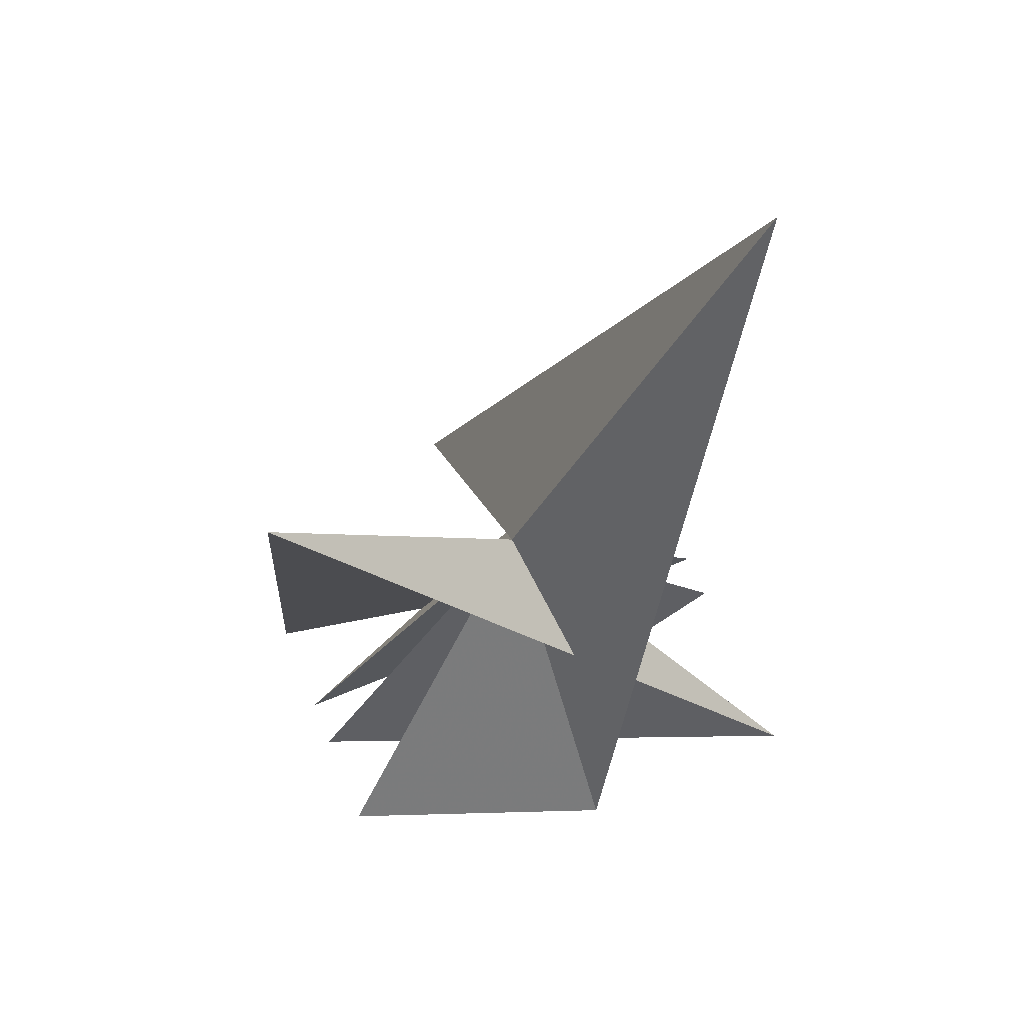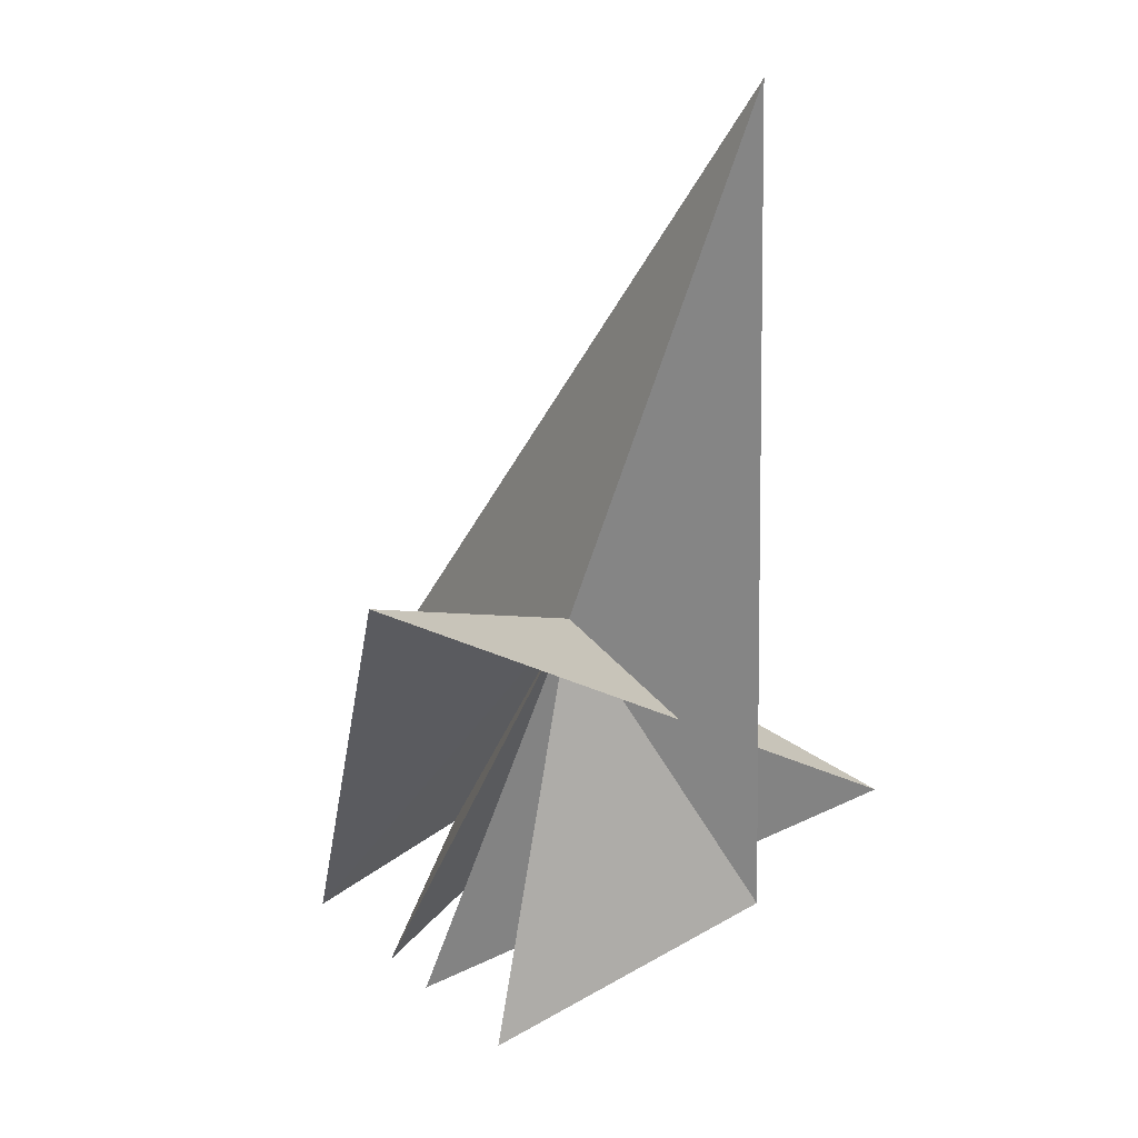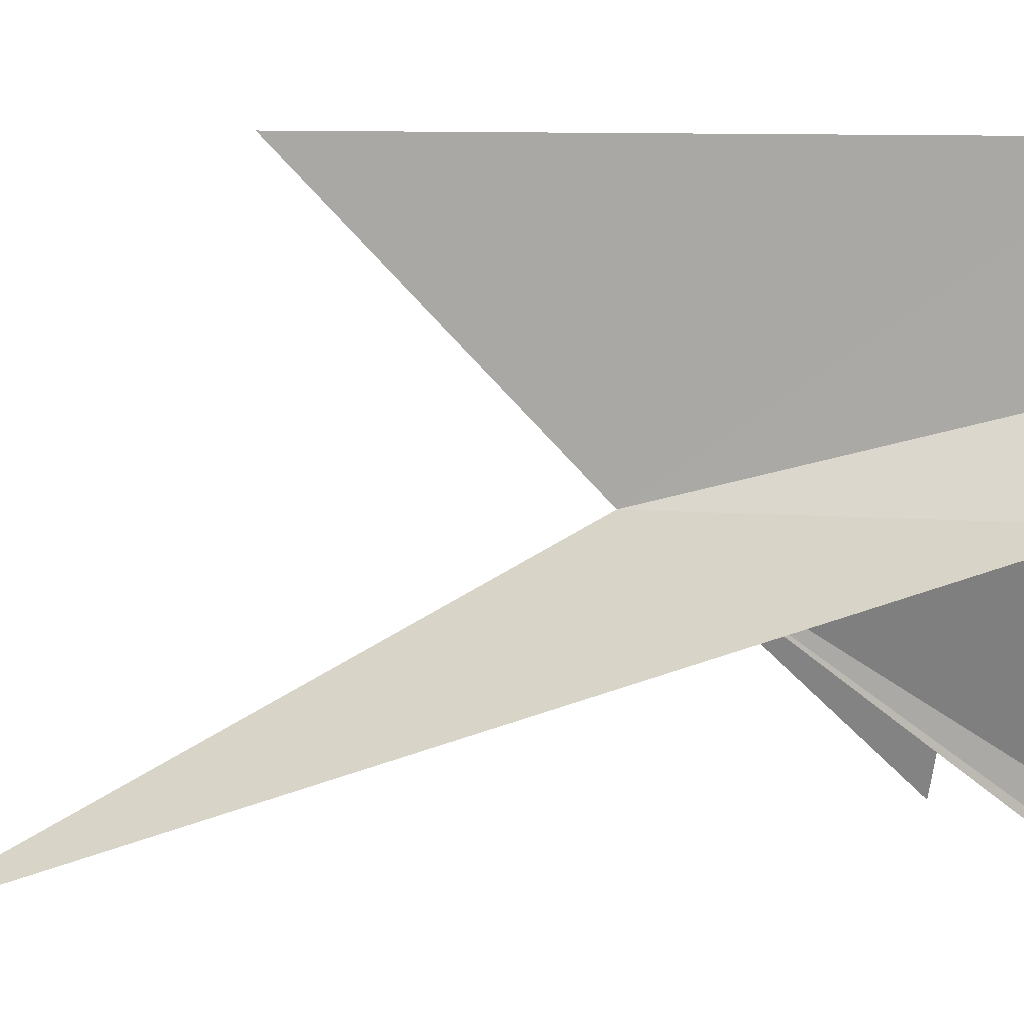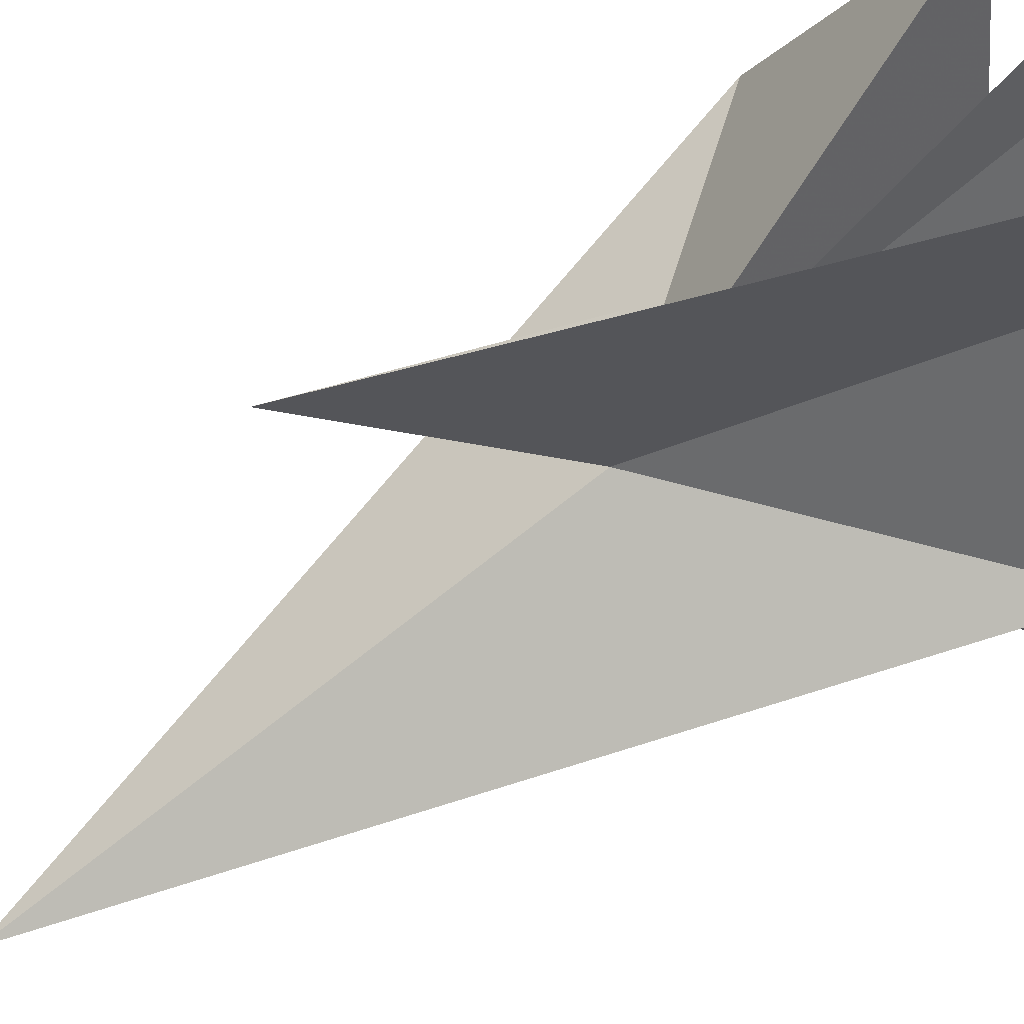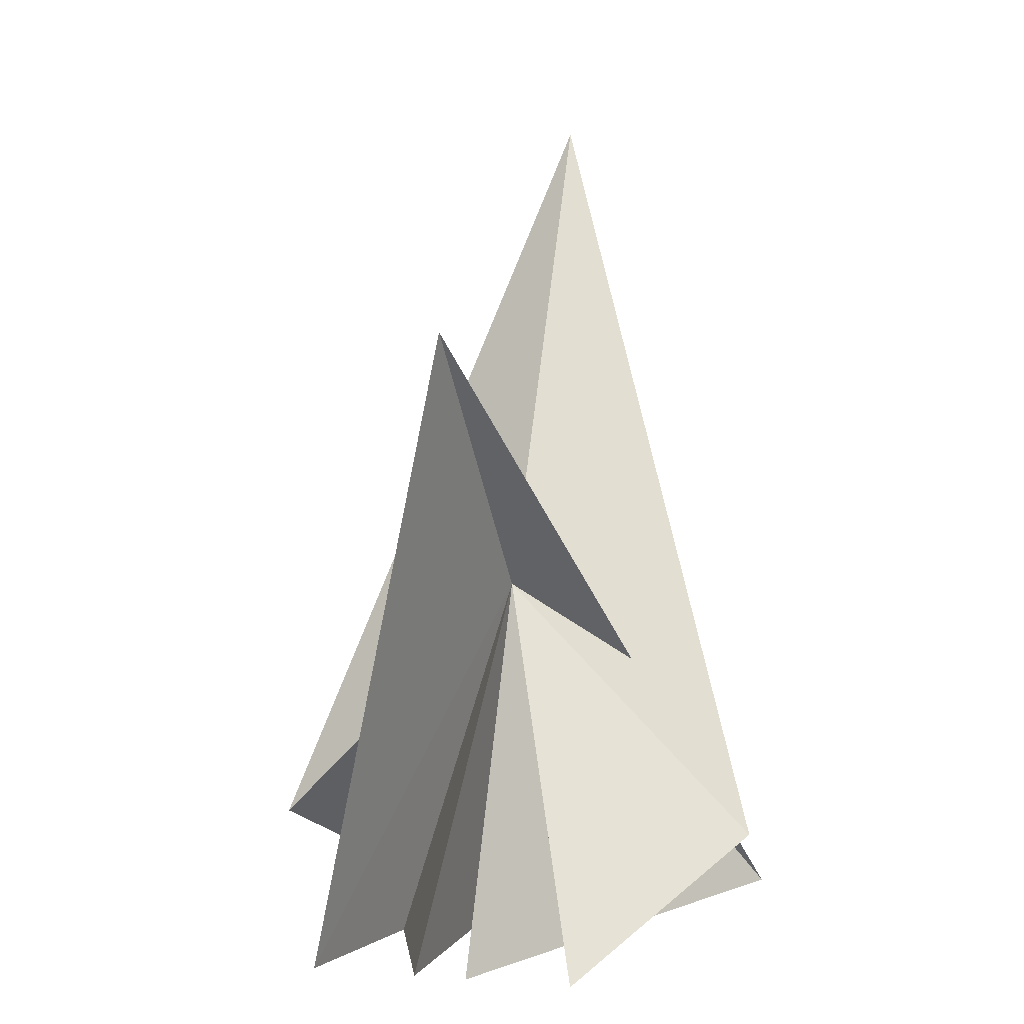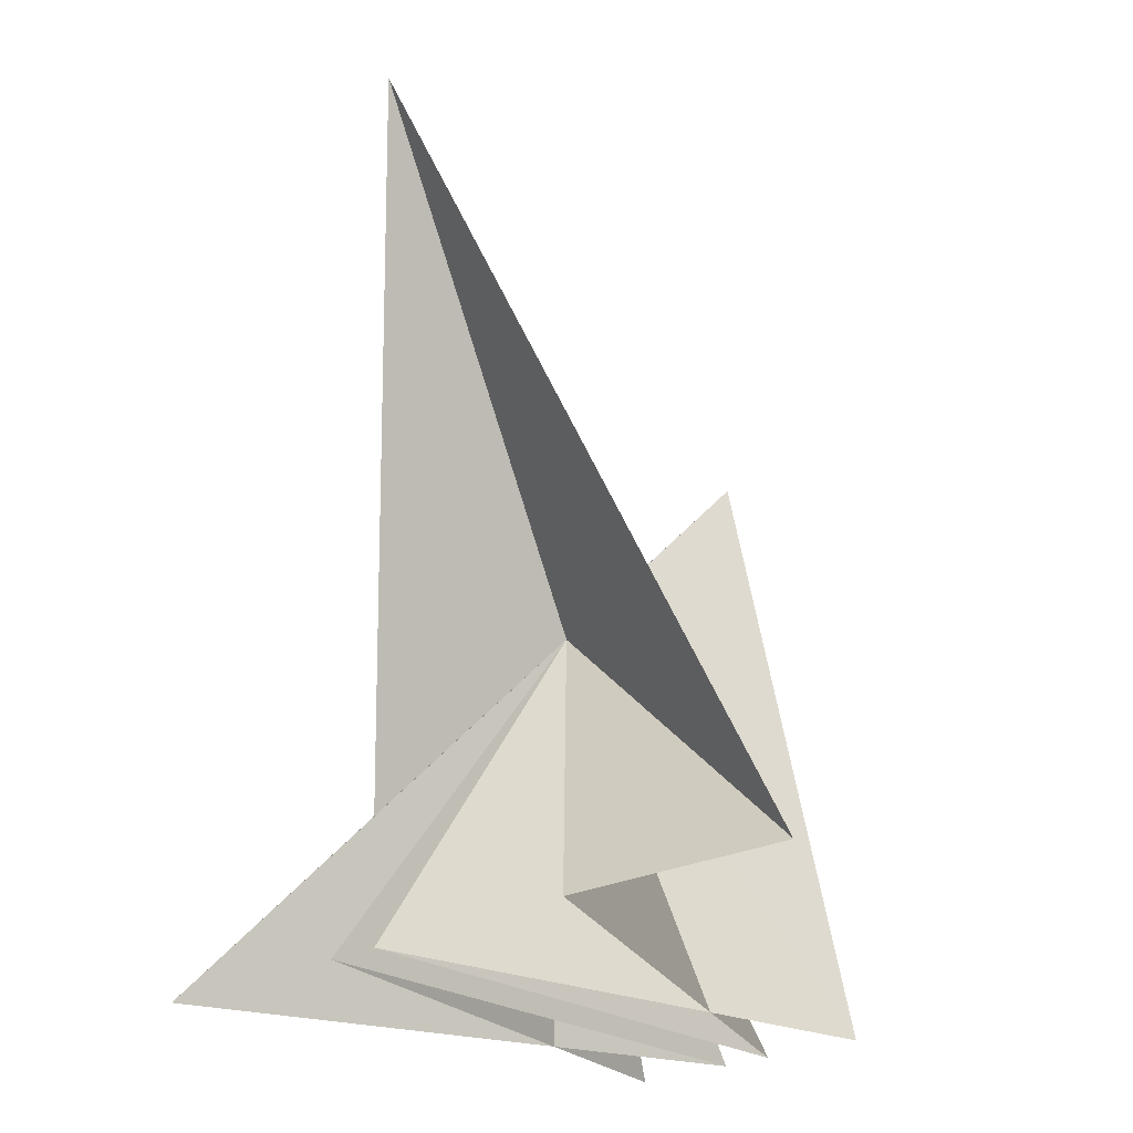
<metadata>
{"format":"obj","ext":"obj","renderer":"f3d","projection":"perspective","resolution":1024,"background":"white","views":[{"elev":66.7,"azim":-112.6,"up":"+Z"},{"elev":50.4,"azim":-138.7,"up":"+Z"},{"elev":3.9,"azim":70.4,"up":"+Y"},{"elev":58.0,"azim":61.5,"up":"+Y"},{"elev":2.2,"azim":-164.4,"up":"+Z"},{"elev":-25.4,"azim":42.4,"up":"+Z"}]}
</metadata>
<code>
v	 0	 0	 0
v   -1	 0    -1
v	 0    -1	 2
v	 1	 0    -1
v    0.9    -1    -1.4
v    0.1     1    -1.4
v    0.1    -1    -1.4
v    0.5     1    -1.4
v	 0	 1	 1
v   -0.9    -1    -1.4
v   -0.1     1    -1.4
v   -0.1    -1    -1.4
v   -0.5     1    -1.4
f 1 2 3
f 1 3 4
f 1 4 5
f 1 5 6
f 1 6 7
f 1 7 8
f 1 8 9
f 1 9 10
f 1 10 11
f 1 11 12
f 1 12 13
f 1 13 2

</code>
